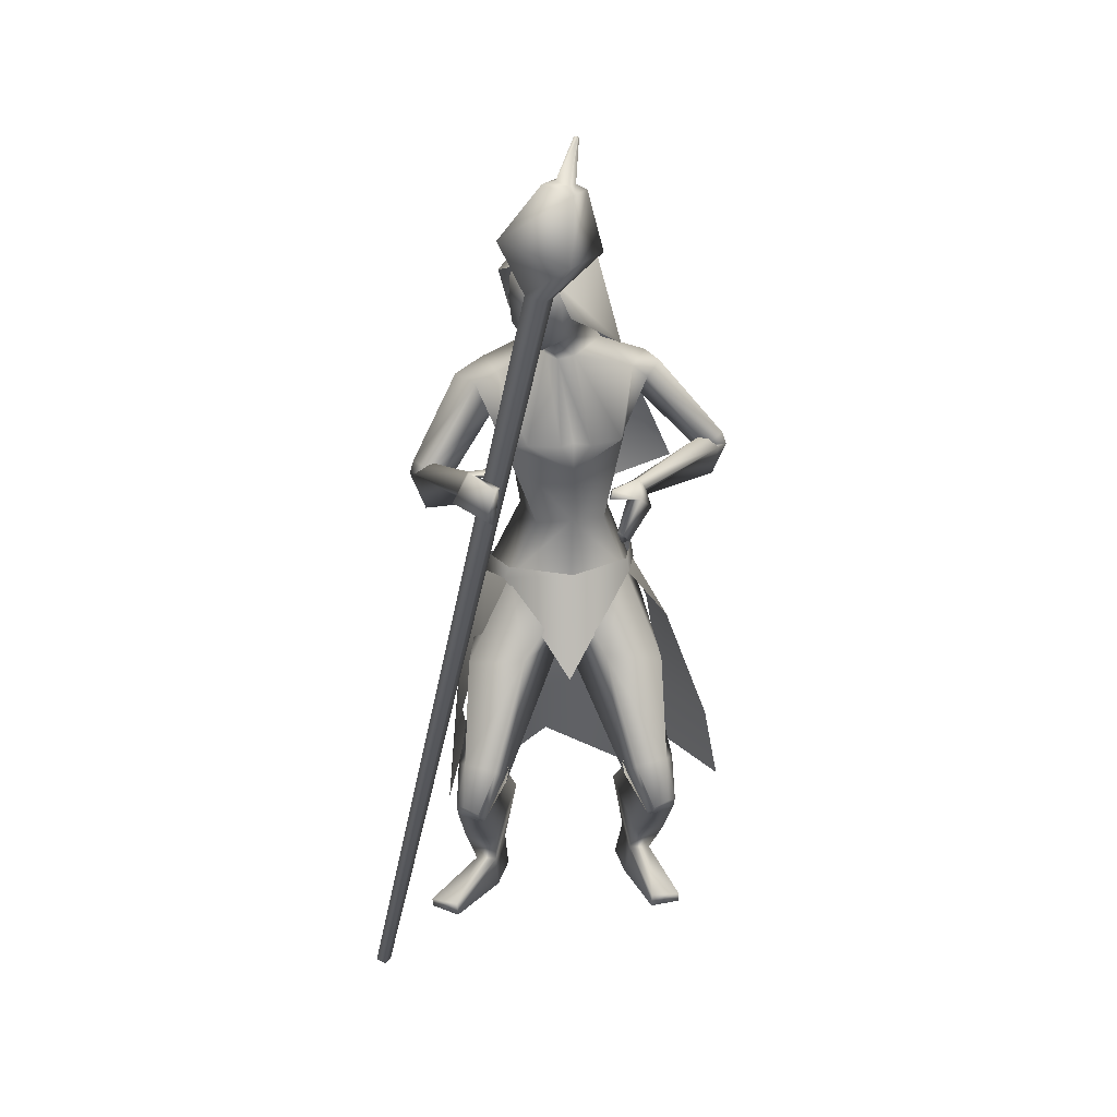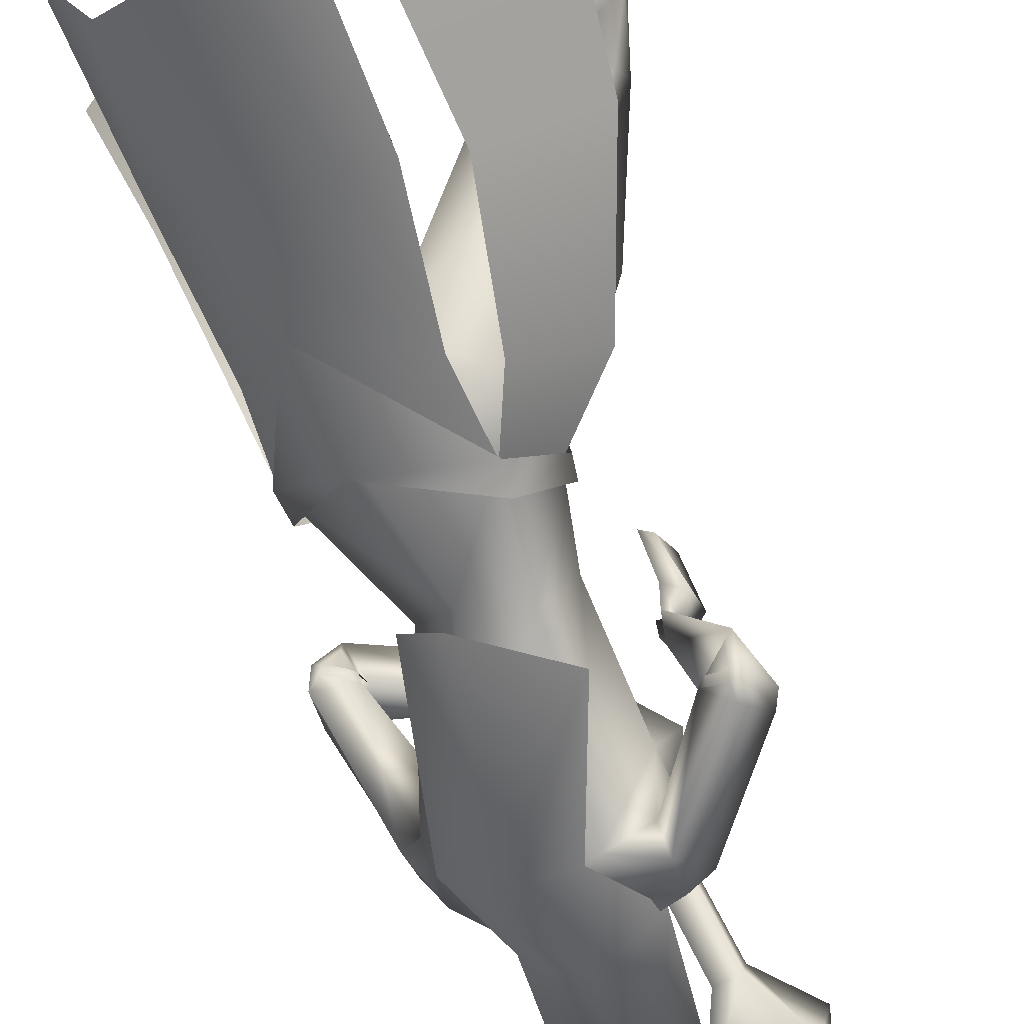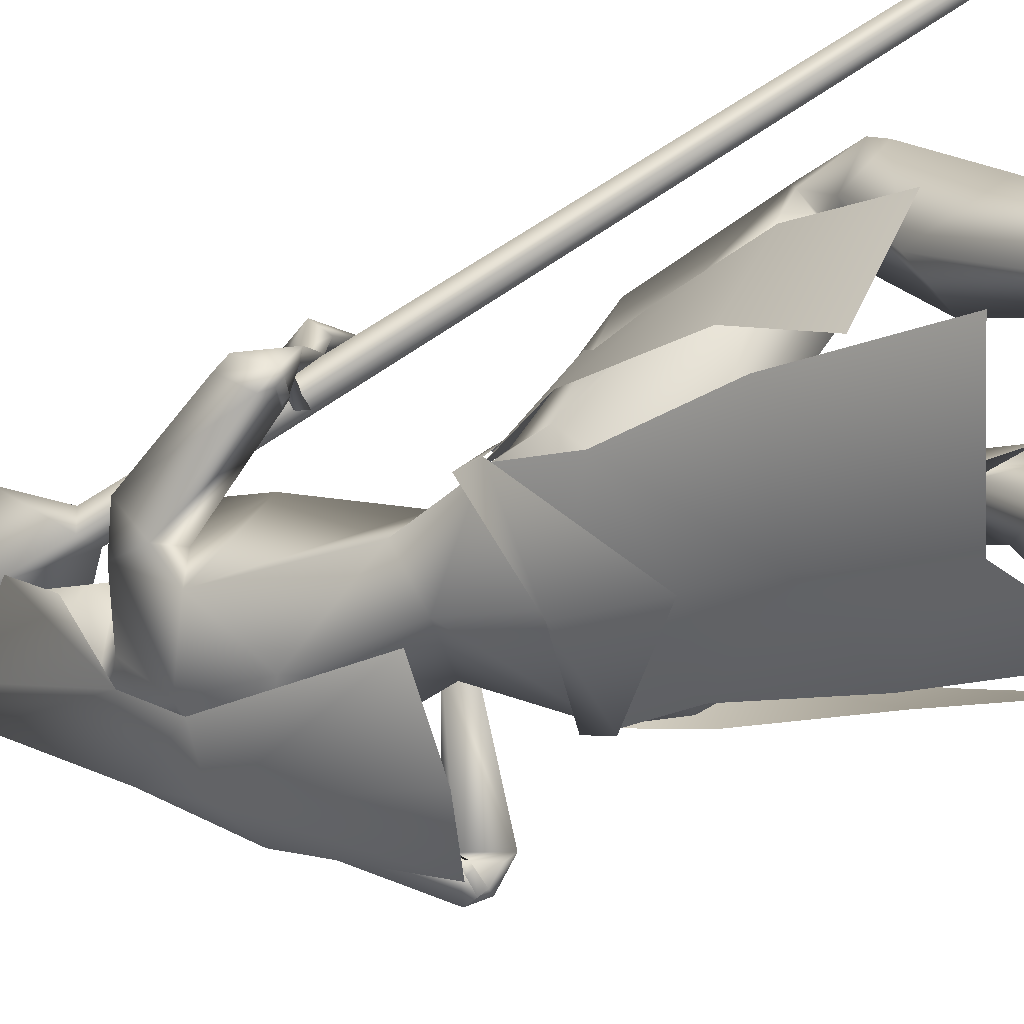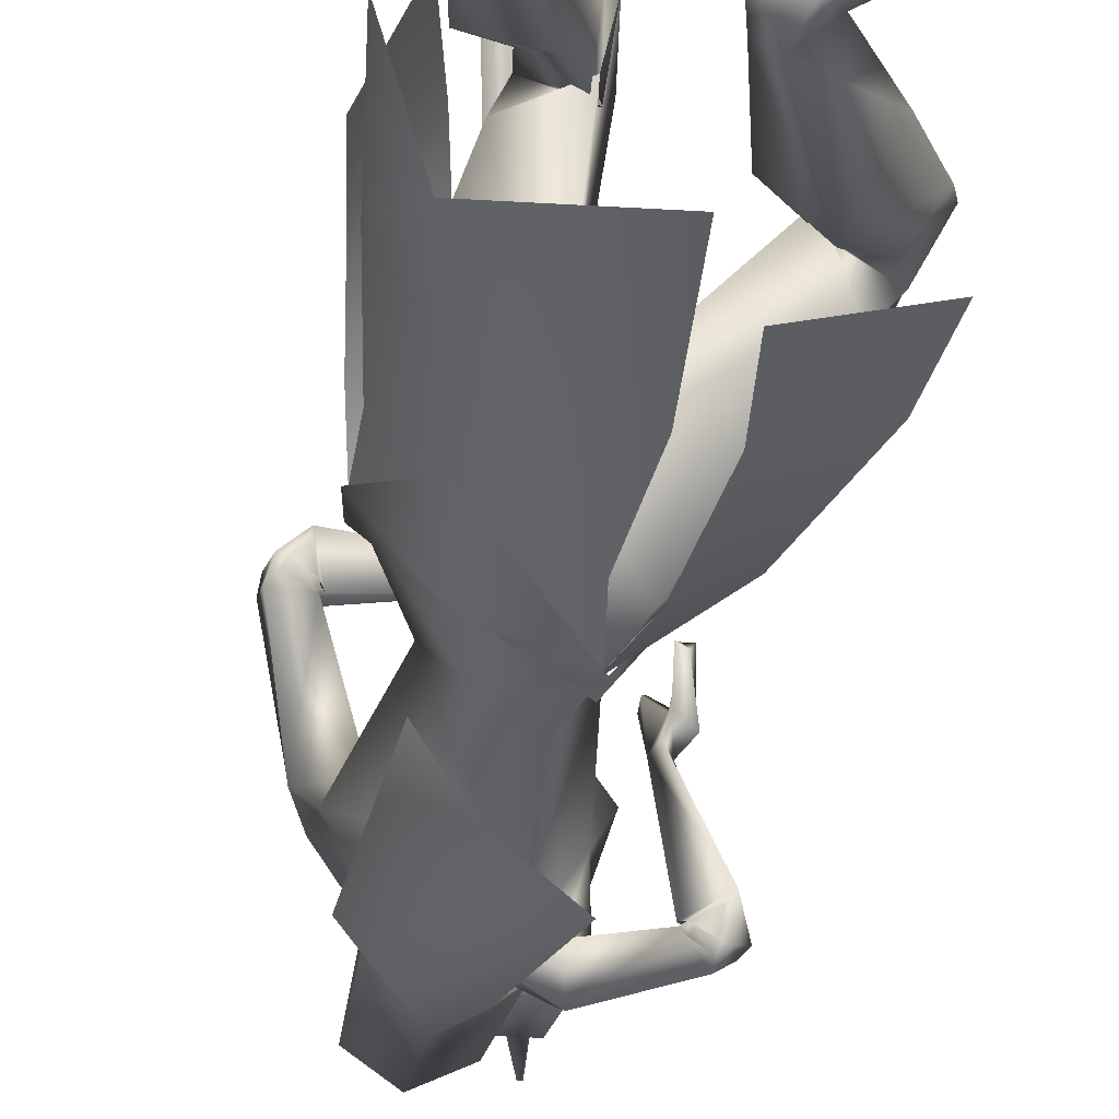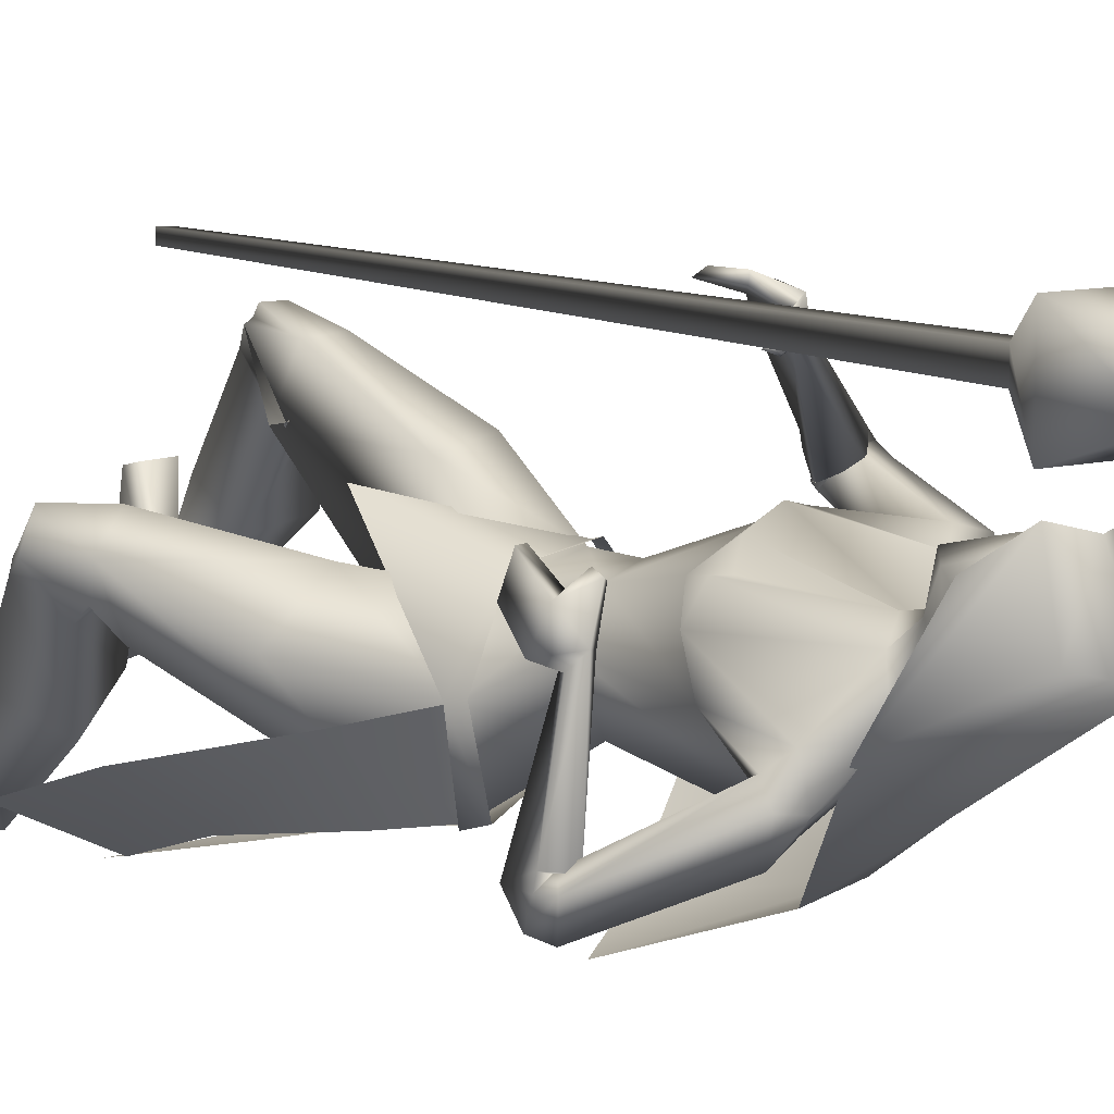
<metadata>
{"format":"obj","ext":"obj","renderer":"f3d","projection":"perspective","resolution":1024,"background":"white","views":[{"elev":28.2,"azim":30.6,"up":"+Y"},{"elev":-77.5,"azim":17.9,"up":"+Z"},{"elev":-25.7,"azim":-57.4,"up":"+Z"},{"elev":-47.6,"azim":-9.7,"up":"+Z"},{"elev":0.1,"azim":134.8,"up":"+Z"}]}
</metadata>
<code>
o Cube
v -128.4 -671.5 331.9
v -114.4 -674.2 330.6
v -112.7 -672.6 344.8
v -126.8 -669.8 346.2
v 44.55 311.4 190.3
v 70.56 306.3 187.8
v 73.69 309.3 214.1
v 47.67 314.4 216.6
v 28.43 387.3 246.4
v 124 368.6 237.2
v 112.5 357.3 140.8
v 16.95 376.1 150
v 61.02 445.6 165.3
v 101.3 437.7 161.4
v 106.1 442.4 202.1
v 65.85 450.3 205.9
v 76.48 452.2 193.1
v 94.8 448.6 191.3
v 92.6 446.5 172.8
v 74.28 450.1 174.6
v 91.65 503 173.4
v 96.4 502 172.9
v 96.97 502.6 177.7
v 92.22 503.5 178.2
v 70.14 -147.6 -2.074
v 31.96 -168.8 -83.07
v 128.6 -215 -20.28
v 60.07 -241.1 -90.35
v 78.46 -151.3 -1.632
v 76.44 -130.5 0.1296
v 38.08 -178.4 -88.57
v 35.76 -150 -83.02
v -70.06 -189.2 -47.14
v 67.88 -255 141.3
v -16.77 192.4 -65.49
v 45.54 168.1 -28.73
v -65.6 174.8 -10.81
v -13.57 345.5 15.52
v 36.52 317.5 28.2
v -63.67 317.5 28.2
v -13.57 309.8 105.7
v 27.02 295.7 113.4
v -54.17 295.7 113.4
v 32.79 236.9 81.24
v -59.93 236.9 81.24
v -52.46 96.83 -108.3
v 7.656 91.84 -124.8
v -95.16 88.08 -61.8
v -30.99 -88.96 -131.1
v 53.6 -44.96 -162.7
v -70.56 -76.49 -39.68
v 22.59 178.4 -14.21
v -63.38 178.4 17.08
v -24.96 177.8 -11.1
v 13.21 167.3 36.47
v -23.62 167.3 49.87
v 63.05 152 -62.26
v -109.5 152.2 66.83
v 67.19 143.6 -21.98
v -70.8 147.1 95.07
v -48.07 136.8 -20.94
v -51.72 42.69 -25.28
v 17.14 101.3 -79.21
v -108.1 84.8 28.86
v 37.1 24.4 80.56
v 70.1 63.96 0.8084
v -40.77 56.64 124.7
v 32.85 -50.96 75.5
v 56.18 -60.25 32.35
v -13.7 -60.25 90.98
v -32.11 -71.75 -1.918
v 23.29 -58.61 -26.09
v -65.53 -58.61 48.44
v 158.6 33.23 -111.5
v -164.1 22.9 157.4
v 142.2 16.06 -97.34
v -136.7 15.66 161.7
v 137.5 11.24 -145.2
v -162.9 -14.99 130.6
v 114.5 1.217 -117.7
v -124.6 -8.414 135.3
v 160.7 16.81 -97.35
v -150.1 13.95 176.6
v 135.3 30.03 -99.75
v -136.3 24.34 153.6
v 147.2 -28.72 -107.9
v -133.6 -31.82 175.9
v 114 3.353 -112.1
v -120.4 -5.418 140.2
v 70.53 -147.9 -3.052
v -51.36 -147.9 98.71
v -60.51 -195 -35.77
v 32.61 -173.3 -82.39
v -122.6 -173.3 47.85
v 94.58 -237 88.87
v 8.523 -233.4 159.5
v -13.91 -270 21.04
v 58.02 -228.2 -77.73
v -122.1 -227.4 66.74
v -52.7 -242.4 -26.45
v 191.9 -368.6 90.5
v -32.46 -363.4 250.1
v 164.8 -369.4 127.1
v 12.48 -363.5 242.9
v 121.6 -424.7 80.25
v -8.246 -420.9 184.6
v 161 -372 31.91
v -70.2 -368.9 195.9
v 198.5 -451.2 78.58
v -44.78 -446.3 252.3
v 171.6 -459.9 103.6
v -10.1 -454.7 240.2
v 117.5 -412.7 74.26
v -11.79 -408.6 177.8
v 169.7 -416.6 46.2
v -60.71 -412.7 211.2
v 94.88 -710.3 -95.57
v -156.5 -708.7 80.59
v 49.72 -710.7 -58.92
v -101.2 -712.1 65.21
v 12.11 -710.8 -96.19
v -117 -713 11.23
v 56.38 -710.3 -119.1
v -157.8 -707.5 39.27
v 49.2 -676.2 -75.57
v -111.8 -676.8 54.4
v 76.34 -673.1 -87.03
v -135.7 -672.8 70.84
v 27.99 -648.2 -88.85
v -111.7 -649.3 27.43
v 45.34 -655.4 -110.5
v -139.4 -655.1 32.75
v 159.2 -692 -28.62
v -151.8 -692 169.5
v 128.1 -688 -1.793
v -111.1 -688 164.8
v 126.2 -710.5 -3.874
v -111.3 -710.5 162
v 156.1 -710.5 -35.6
v -154.9 -710.5 162.6
v 113.2 -65.95 63.48
v 24.91 31.76 273.7
v 123.2 -39.64 99.22
v 34.32 75.96 268.6
v 101.9 -71.76 64.88
v 32.2 24.47 266.2
v 115.2 -37.01 100.7
v 35.84 75.6 260.2
v 110.5 13.07 35.31
v -28.22 70.89 232.7
v 112.9 -6.954 20.6
v -38.67 41.17 236.6
v 101.9 -21.87 24.49
v -23.98 29.01 236.3
v 97.65 5.582 34.1
v -21.9 60.54 226.2
v 28 -159.4 69.72
v 147.4 -253.8 28.13
v -69.42 -251 178.9
v 130.2 -0.3206 65.45
v -10.47 82.04 256.6
v 126.6 -26.97 28.99
v -29.15 41.16 267.2
v 106.1 -37.3 37.43
v -10.97 31.4 257.7
v 110.8 -3.641 68.1
v -3.142 73.56 244
v 93.64 -0.121 84.81
v 17.6 70.39 220
v 96.72 0.519 86.2
v 18.72 72.97 222
v 92.94 10.65 77.66
v 6.749 76.2 215.9
v 96.17 11.41 79.35
v 8.115 79.05 217.9
v 66.82 -487.5 13.48
v -41.23 -485.2 106.1
v 115.1 -481.7 -37.64
v -109 -480 125.3
v 144.6 -554.4 1.133
v -87.09 -551.6 170.6
v 110.6 -555.8 27.13
v -48.33 -552.7 152.5
v 86.56 141.5 -60.48
v -126.9 137.7 107.3
v 81.27 125.1 -37.42
v -92.06 131.8 113.7
v 57.78 100.7 -47.39
v -72.03 108.3 81.72
v 62.43 113.6 -98.26
v -128.5 99.76 60.46
v 63.17 68.3 81.1
v 33.1 68.3 106.3
v 90.53 69.69 47.86
v -4.388 69.69 127.5
v 165.2 17.91 -111.2
v -162.5 9.589 169.1
v 144.6 12.31 -100.3
v -138.1 10.53 164.1
v 146 -9.197 -137.9
v -157 -28.95 149.2
v 119 -5.35 -118.2
v -125.3 -14.59 141.6
v 120.2 -400 86.65
v -2.259 -395.6 185.7
v 184.3 -384 59.51
v -56.16 -379.7 229.8
v 206.6 -430 90.75
v -38.06 -424.8 264.8
v 179.6 -440.1 123.1
v 3.298 -434.4 256
v 188.1 -440.2 118.1
v -5.088 -434.6 261.1
v 203.1 -434.5 100
v -28.12 -429.1 266
v 183.2 -452.7 106
v -13.41 -447.3 251.4
v 197.6 -447.9 91.87
v -32.62 -442.7 257.6
v 194.4 -427.1 128.3
v 0.8071 -421.2 271.2
v 206.7 -421.5 109.8
v -21.3 -415.8 273.5
v 122.7 -7.648 -123.8
v -130.9 -19.7 141.4
v 138.2 -9.873 -135
v -149.1 -27.94 145.8
v 121 -5.246 -118.1
v -126.9 -15.66 143.8
v 139 -22.33 -116.7
v -134.6 -30.07 162.5
v 121 -1.447 -128.9
v -135.2 -16.61 134.3
v 135.5 -2.302 -140.8
v -153.6 -23.89 137
v 0.7432 167.3 59.51
v 37.5 64.91 81.04
v -13.57 224.2 -5.384
v 13.09 213.6 5.391
v -40.24 213.6 5.391
v -13.57 275.9 -20.34
v 27.94 253.9 38.9
v -55.09 253.9 38.9
v 25.15 315.9 33.64
v -52.3 315.9 33.64
v -13.57 326.2 31.4
v 17.81 200.1 56.65
v -44.96 200.1 56.65
v -13.57 183.8 61.17
v 19.94 287.2 96.83
v -47.09 287.2 96.83
v -13.57 297.2 105.6
v 24.54 218.8 86.95
v -51.69 218.8 86.95
v -13.57 185.2 99.42
v 188.8 -489.7 -75.52
v 69.39 -484.2 -119.8
v -164.7 -467.7 44.01
v -121.9 -502.4 159
v -136.7 -238 82.41
v -64.3 -218.8 151.6
v -123.2 -168.8 47.09
v -50.68 -147.5 98.24
v 40.51 -128 84.63
v -78.57 -294.1 -57.28
v -123.8 -150 50.84
v -129.6 -178.4 52.16
v -48.94 -130.5 105.3
v -57.8 -151 103.8
v -120.1 -531.6 -107.4
v 25.98 -562.3 -127.2
v -71.75 -291.1 -49.7
v 24.2 -256 -87.54
v -64.97 -197.2 -41.62
v 35.67 -176 -85.22
v -125.4 -176 49.92
v -125.7 -256 38.22
v -165 -562.3 33.09
v -83.31 -377.5 -63.48
v 36.5 -388.7 -105.8
v -145.8 -388.7 47.16
v 30.59 284.9 36.27
v -57.74 284.9 36.27
v -13.57 301 5.529
v 25.65 253 91.89
v -52.8 253 91.89
v -13.57 248.9 107.2
v 27.02 295.7 113.4
v 180.2 -373.9 -48.08
v 80.77 -377.5 -99.24
v -152.9 -368.7 84.69
v -96.44 -386.4 180.9
f 1 2 3 4
f 1 5 6 2
f 2 6 7 3
f 3 7 8 4
f 5 1 4 8
f 5 8 9 12
f 8 7 10 9
f 7 6 11 10
f 6 5 12 11
f 11 12 13 14
f 10 11 14 15
f 9 10 15 16
f 12 9 16 13
f 13 16 17 20
f 16 15 18 17
f 15 14 19 18
f 14 13 20 19
f 19 20 21 22
f 18 19 22 23
f 17 18 23 24
f 20 17 24 21
f 21 24 23 22
f 26 25 27 28
f 29 31 32 30
f 31 265 33 32
f 29 30 264 34
f 36 35 38 39
f 38 35 37 40
f 39 38 41 42
f 41 38 40 43
f 36 39 42 44
f 43 40 37 45
f 35 36 47 46
f 48 37 35 46
f 46 47 50 49
f 51 48 46 49
f 52 55 59 57
f 60 56 53 58
f 52 57 61 54
f 61 58 53 54
f 61 57 63 62
f 64 58 61 62
f 66 65 68 69
f 68 65 67 70
f 62 63 72 71
f 73 64 62 71
f 63 66 69 72
f 70 67 64 73
f 71 72 93 92
f 94 73 71 92
f 72 69 90 93
f 91 70 73 94
f 93 98 100 92
f 100 99 94 92
f 117 119 121 123
f 122 120 118 124
f 129 121 119 125
f 120 122 130 126
f 131 123 121 129
f 122 124 132 130
f 127 117 123 131
f 124 118 128 132
f 127 125 135 133
f 136 126 128 134
f 117 127 133 139
f 134 128 118 140
f 125 119 137 135
f 138 120 126 136
f 119 117 139 137
f 140 118 120 138
f 135 137 139 133
f 140 138 136 134
f 141 143 147 145
f 148 144 142 146
f 68 157 90 69
f 91 157 68 70
f 90 157 95 158
f 96 157 91 159
f 90 158 98 93
f 99 159 91 94
f 149 160 162 151
f 163 161 150 152
f 160 143 141 162
f 142 144 161 163
f 151 162 164 153
f 165 163 152 154
f 162 141 145 164
f 146 142 163 165
f 166 147 143 160
f 144 148 167 161
f 153 164 166 155
f 167 165 154 156
f 164 145 147 166
f 148 146 165 167
f 166 160 170 168
f 171 161 167 169
f 155 166 168 172
f 169 167 156 173
f 160 149 174 170
f 175 150 161 171
f 149 155 172 174
f 173 156 150 175
f 172 168 170 174
f 171 169 173 175
f 115 178 176 113
f 177 179 116 114
f 178 131 129 176
f 130 132 179 177
f 109 180 178 115
f 179 181 110 116
f 180 127 131 178
f 132 128 181 179
f 111 182 180 109
f 181 183 112 110
f 182 125 127 180
f 128 126 183 181
f 113 176 182 111
f 183 177 114 112
f 176 129 125 182
f 126 130 177 183
f 95 97 105 103
f 106 97 96 104
f 98 158 101 107
f 102 159 99 108
f 97 98 107 105
f 108 99 97 106
f 101 158 95 103
f 96 159 102 104
f 82 84 149 151
f 150 85 83 152
f 82 151 153 86
f 154 152 83 87
f 84 88 155 149
f 156 89 85 150
f 86 153 155 88
f 156 154 87 89
f 59 186 184 57
f 185 187 60 58
f 186 76 74 184
f 75 77 187 185
f 66 188 186 59
f 187 189 67 60
f 188 80 76 186
f 77 81 189 187
f 63 190 188 66
f 189 191 64 67
f 190 78 80 188
f 81 79 191 189
f 57 184 190 63
f 191 185 58 64
f 184 74 78 190
f 79 75 185 191
f 97 100 98
f 99 100 97
f 95 157 97
f 97 157 96
f 59 194 66
f 67 195 60
f 55 192 194 59
f 195 193 56 60
f 65 66 194 192
f 195 67 65 193
f 76 198 196 74
f 197 199 77 75
f 198 84 82 196
f 83 85 199 197
f 74 196 200 78
f 201 197 75 79
f 196 82 86 200
f 87 83 197 201
f 80 202 198 76
f 199 203 81 77
f 202 88 84 198
f 85 89 203 199
f 107 206 204 105
f 205 207 108 106
f 206 115 113 204
f 114 116 207 205
f 101 208 206 107
f 207 209 102 108
f 208 109 115 206
f 116 110 209 207
f 105 204 210 103
f 211 205 106 104
f 204 113 111 210
f 112 114 205 211
f 210 111 216 212
f 217 112 211 213
f 103 210 212 220
f 213 211 104 221
f 109 208 214 218
f 215 209 110 219
f 208 101 222 214
f 223 102 209 215
f 111 109 218 216
f 219 110 112 217
f 101 103 220 222
f 221 104 102 223
f 220 212 214 222
f 215 213 221 223
f 212 216 218 214
f 219 217 213 215
f 88 202 224 228
f 225 203 89 229
f 202 80 232 224
f 233 81 203 225
f 200 86 230 226
f 231 87 201 227
f 78 200 226 234
f 227 201 79 235
f 86 88 228 230
f 229 89 87 231
f 80 78 234 232
f 235 79 81 233
f 234 226 224 232
f 225 227 235 233
f 226 230 228 224
f 229 231 227 225
f 192 55 236 237
f 236 56 193 237
f 65 192 237
f 237 193 65
f 253 247 239 242
f 240 248 254 243
f 238 241 242 239
f 243 241 238 240
f 250 244 246 252
f 246 245 251 252
f 255 249 247 253
f 248 249 255 254
f 52 239 247 55
f 248 240 53 56
f 52 54 238 239
f 238 54 53 240
f 55 247 249 236
f 249 248 56 236
f 262 260 261 263
f 269 34 264 268
f 267 266 33 265
f 269 268 266 267
f 274 275 273 272
f 274 272 277 276
f 273 280 279 272
f 280 271 270 279
f 277 272 279 281
f 281 279 270 278
f 242 282 285 253
f 282 244 250 285
f 245 283 286 251
f 283 243 254 286
f 244 282 284 246
f 282 242 241 284
f 243 283 284 241
f 283 245 246 284
f 286 287 252 251
f 285 250 252 287
f 286 254 255 287
f 285 287 255 253
f 27 289 290 28
f 289 256 257 290
f 260 291 292 261
f 291 258 259 292

</code>
